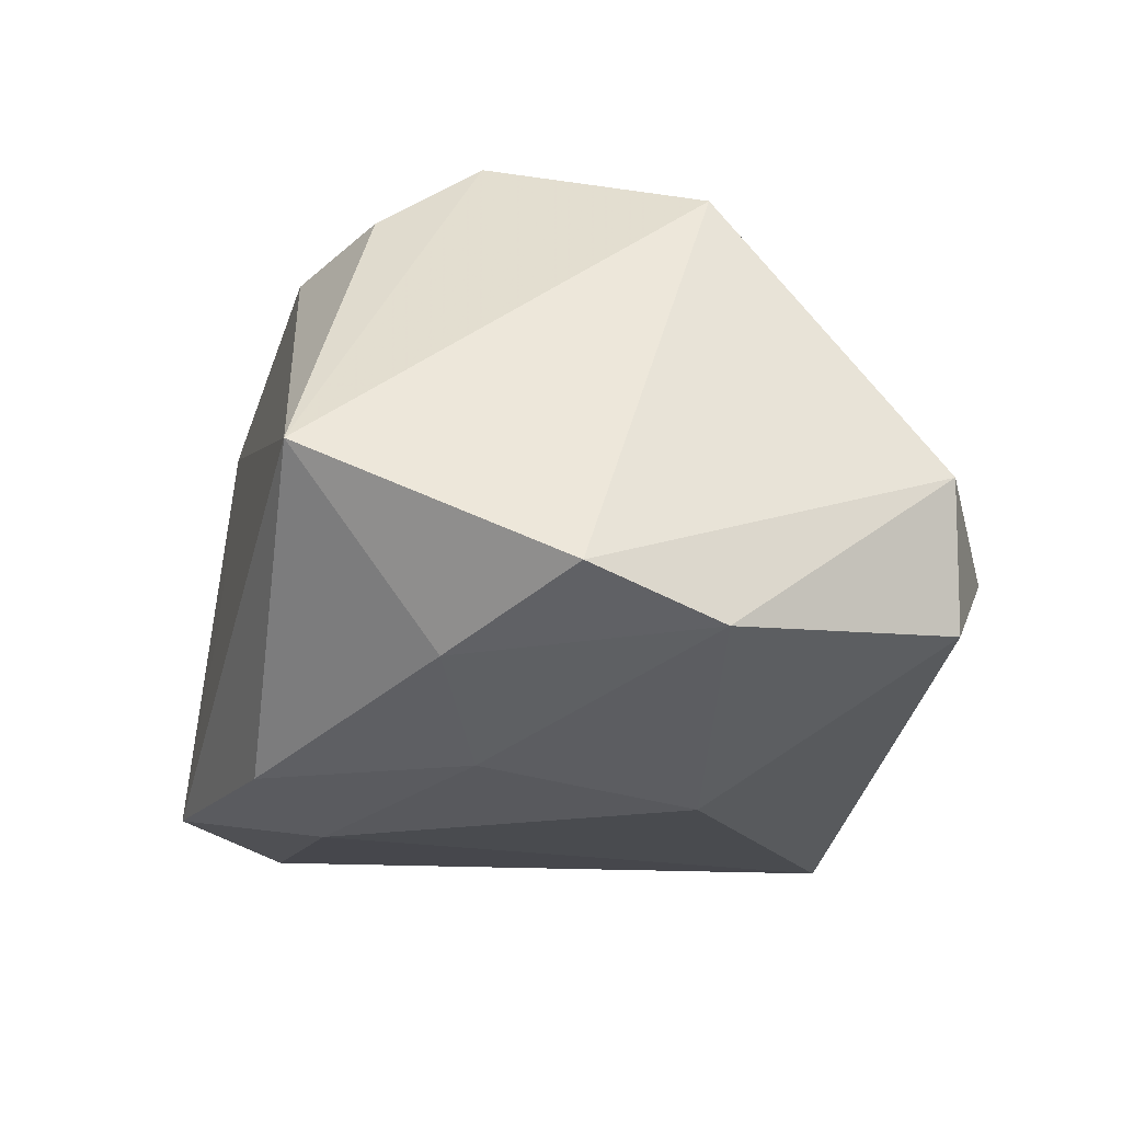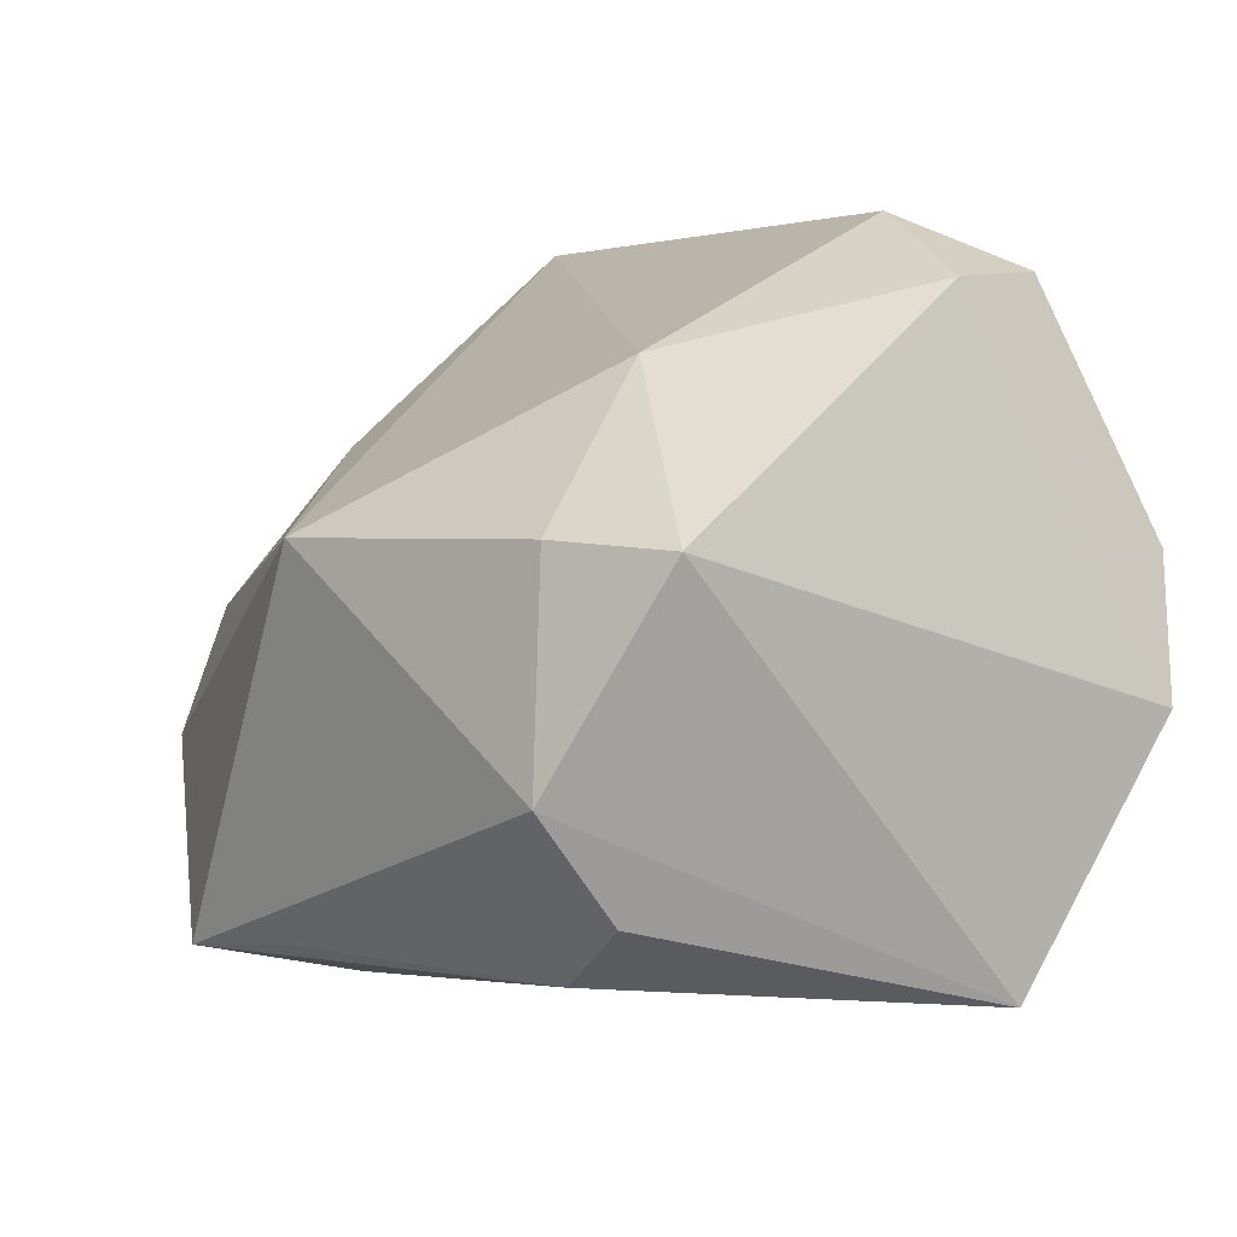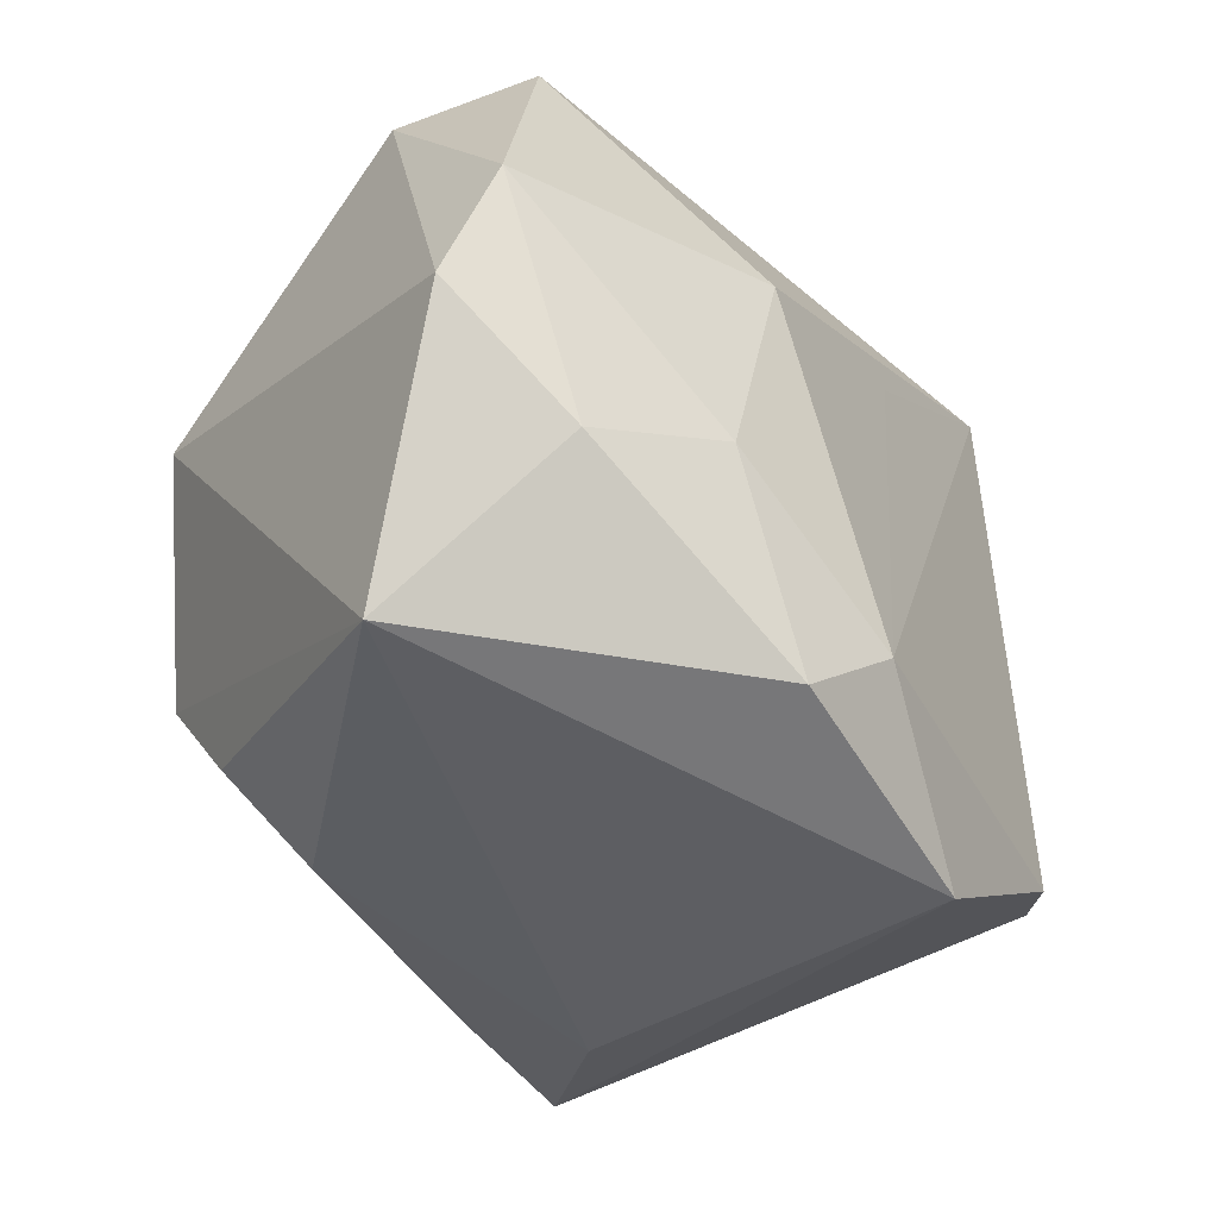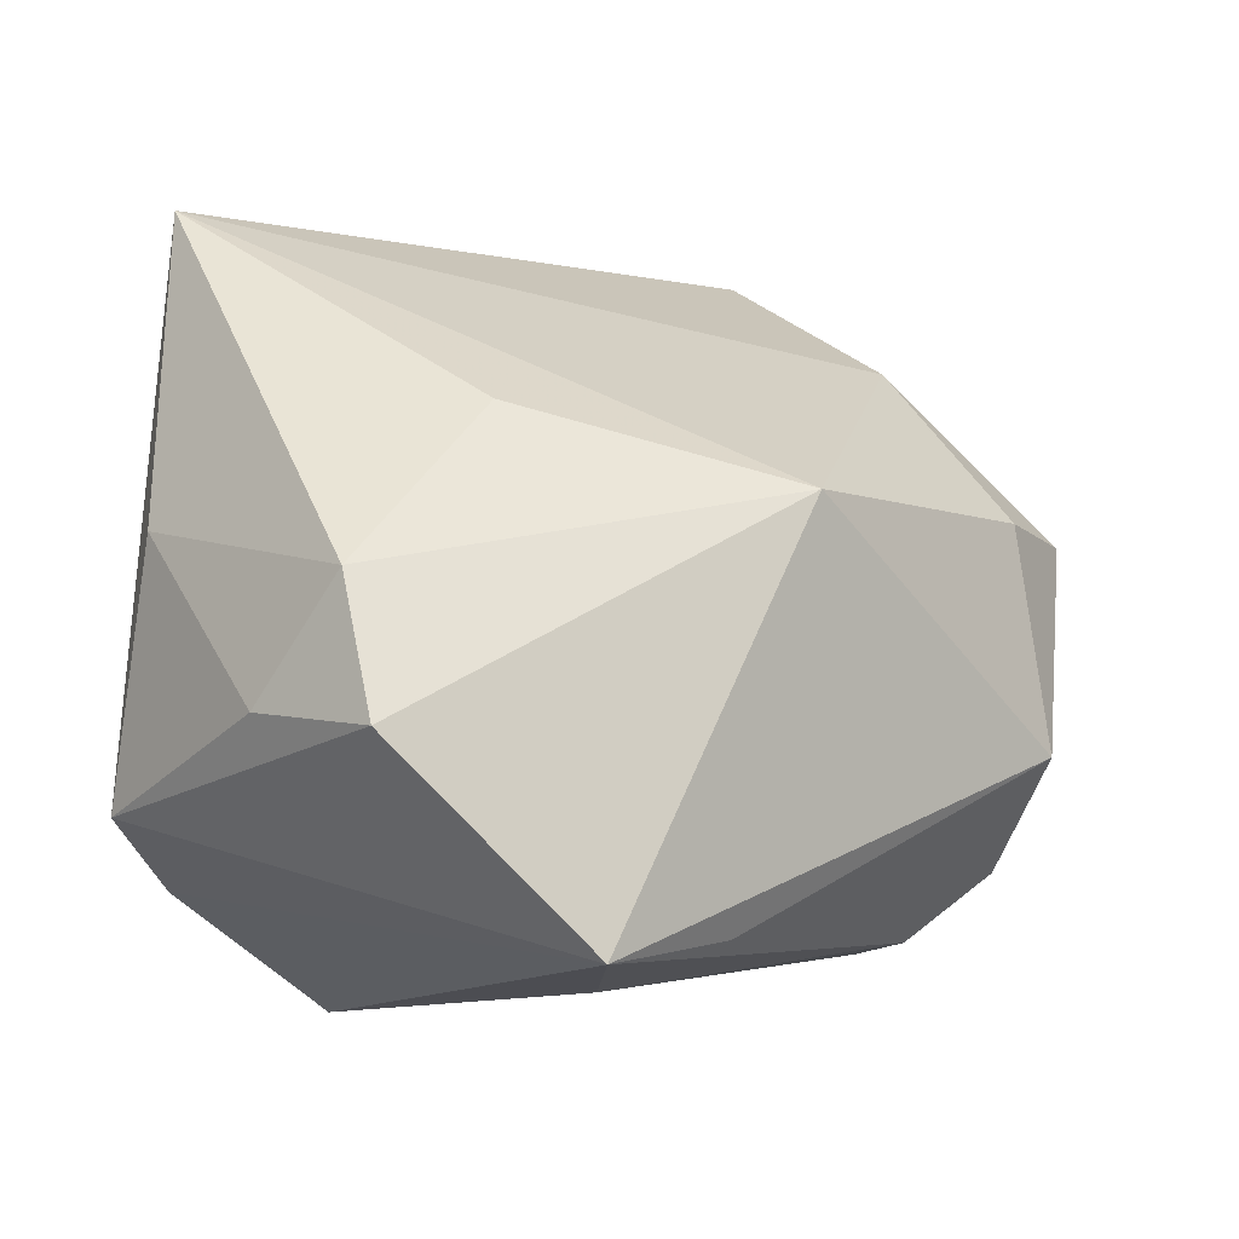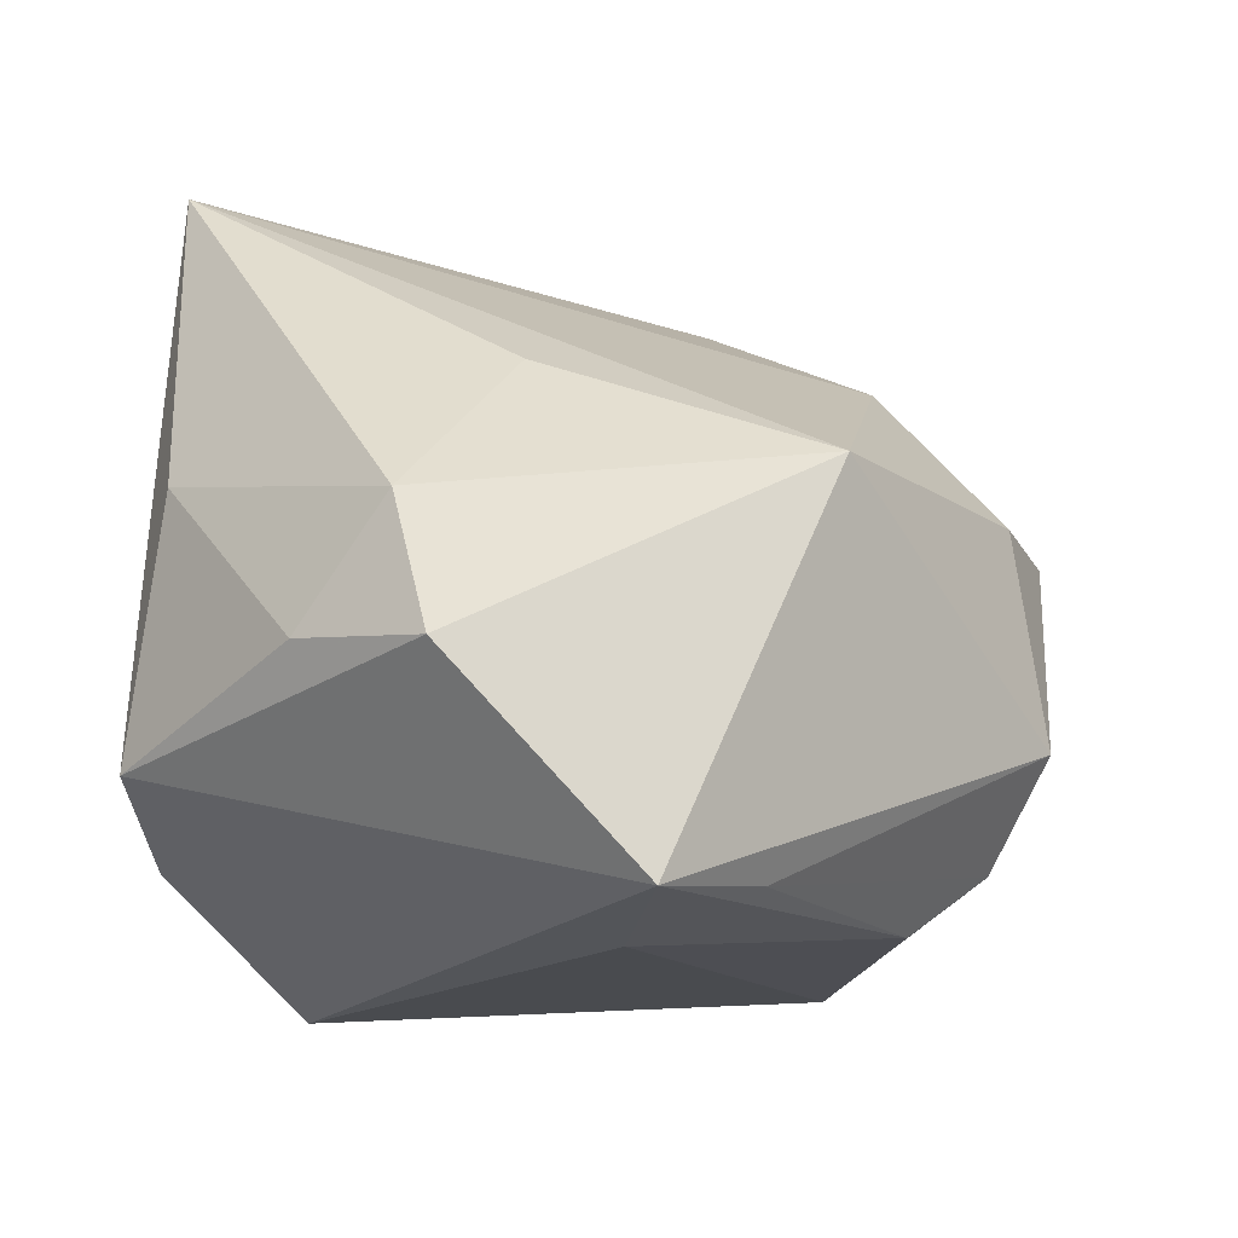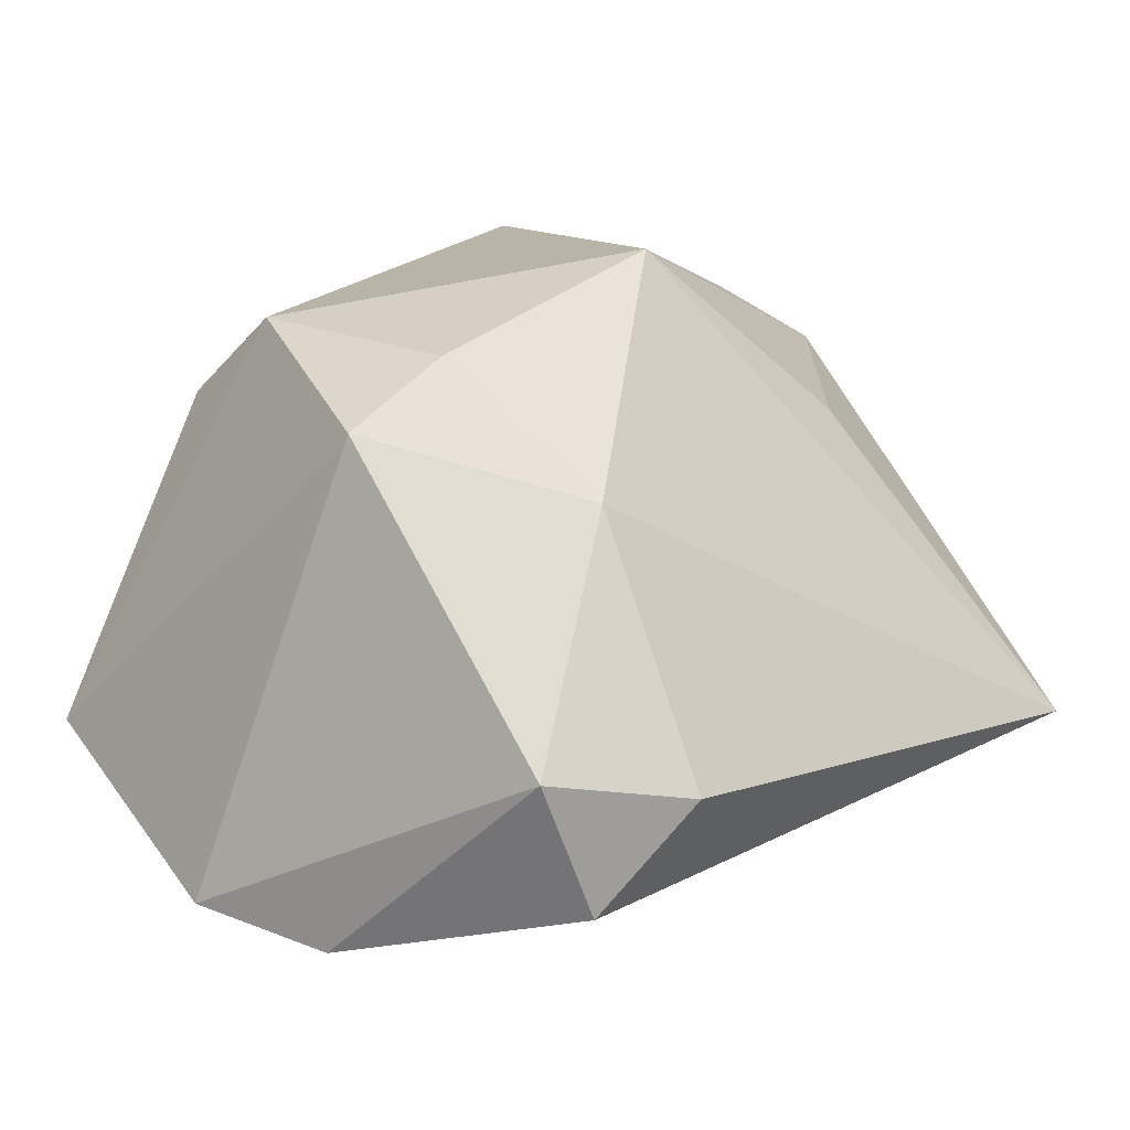
<metadata>
{"format":"obj","ext":"obj","renderer":"f3d","projection":"perspective","resolution":1024,"background":"white","views":[{"elev":-29.8,"azim":79.8,"up":"+Z"},{"elev":3.2,"azim":56.6,"up":"+Y"},{"elev":-38.3,"azim":134.9,"up":"+Y"},{"elev":-6.0,"azim":-36.2,"up":"+Y"},{"elev":-14.1,"azim":-41.7,"up":"+Y"},{"elev":11.9,"azim":131.2,"up":"+Z"}]}
</metadata>
<code>
v 0.007969 -0.02404 -0.02539
v 0.03934 -0.002941 -0.02056
v 0.03571 0.008731 -0.02296
v 0.0248 -0.01781 0.01869
v 0.01566 -0.007169 -0.02634
v 0.02472 -0.008831 0.02572
v 0.02287 0.009781 0.02383
v -0.039 0.007303 -0.004369
v -0.03914 -0.007181 0.012
v 0.03271 0.009099 0.0187
v -0.02117 0.01634 0.0153
v -0.0216 -0.02445 0.03004
v 0.03496 -0.02474 -0.00985
v -0.03067 -0.01936 -0.01631
v -0.03642 0.002534 0.01967
v 0.01044 0.01198 -0.02634
v -0.0005439 -0.01765 -0.02634
v 0.01878 0.02306 0.01291
v -0.0139 -0.0292 -0.01998
v -0.008733 -0.0229 0.02723
v 0.02728 0.02961 -0.0175
v -0.03309 0.03427 -0.01247
v -0.002983 0.009425 0.03068
v -0.00541 -0.02753 -0.004206
v 0.02807 -0.01176 -0.02343
v -0.01402 -0.02669 0.01824
v 0.01629 -0.02334 0.01754
v 0.03226 0.02853 -0.005862
v -0.03977 -0.01394 -0.008047
v -0.01047 0.01911 -0.02007
v -0.0366 -0.008645 0.02401
v 0.02015 0.03427 -0.008566
f 12 19 26
f 22 23 18
f 6 23 12
f 14 19 12
f 12 29 14
f 14 29 22
f 24 19 13
f 13 26 24
f 24 26 19
f 21 16 22
f 13 19 1
f 11 23 22
f 22 15 11
f 11 15 23
f 22 29 8
f 8 15 22
f 31 29 12
f 12 23 31
f 23 15 31
f 27 26 13
f 12 26 27
f 7 18 23
f 23 6 7
f 22 16 30
f 32 21 22
f 28 21 32
f 22 18 32
f 32 18 28
f 13 1 25
f 17 30 16
f 19 14 17
f 17 1 19
f 17 14 22
f 22 30 17
f 9 8 29
f 29 31 9
f 15 8 9
f 9 31 15
f 13 6 4
f 4 27 13
f 20 6 12
f 12 27 20
f 20 4 6
f 27 4 20
f 28 18 10
f 18 7 10
f 10 7 6
f 10 6 13
f 16 21 3
f 3 21 28
f 5 25 1
f 5 17 16
f 1 17 5
f 16 3 5
f 5 3 25
f 13 25 2
f 25 3 2
f 2 10 13
f 28 10 2
f 2 3 28

</code>
